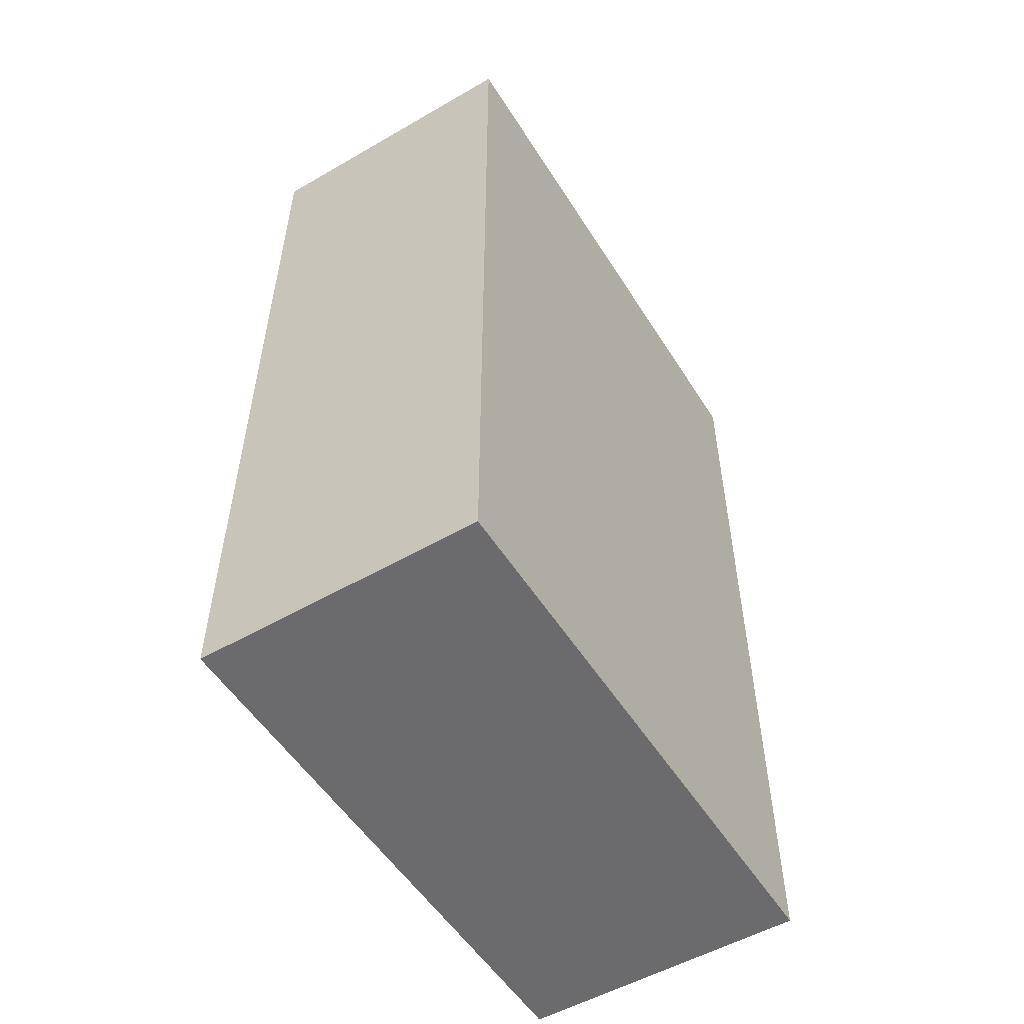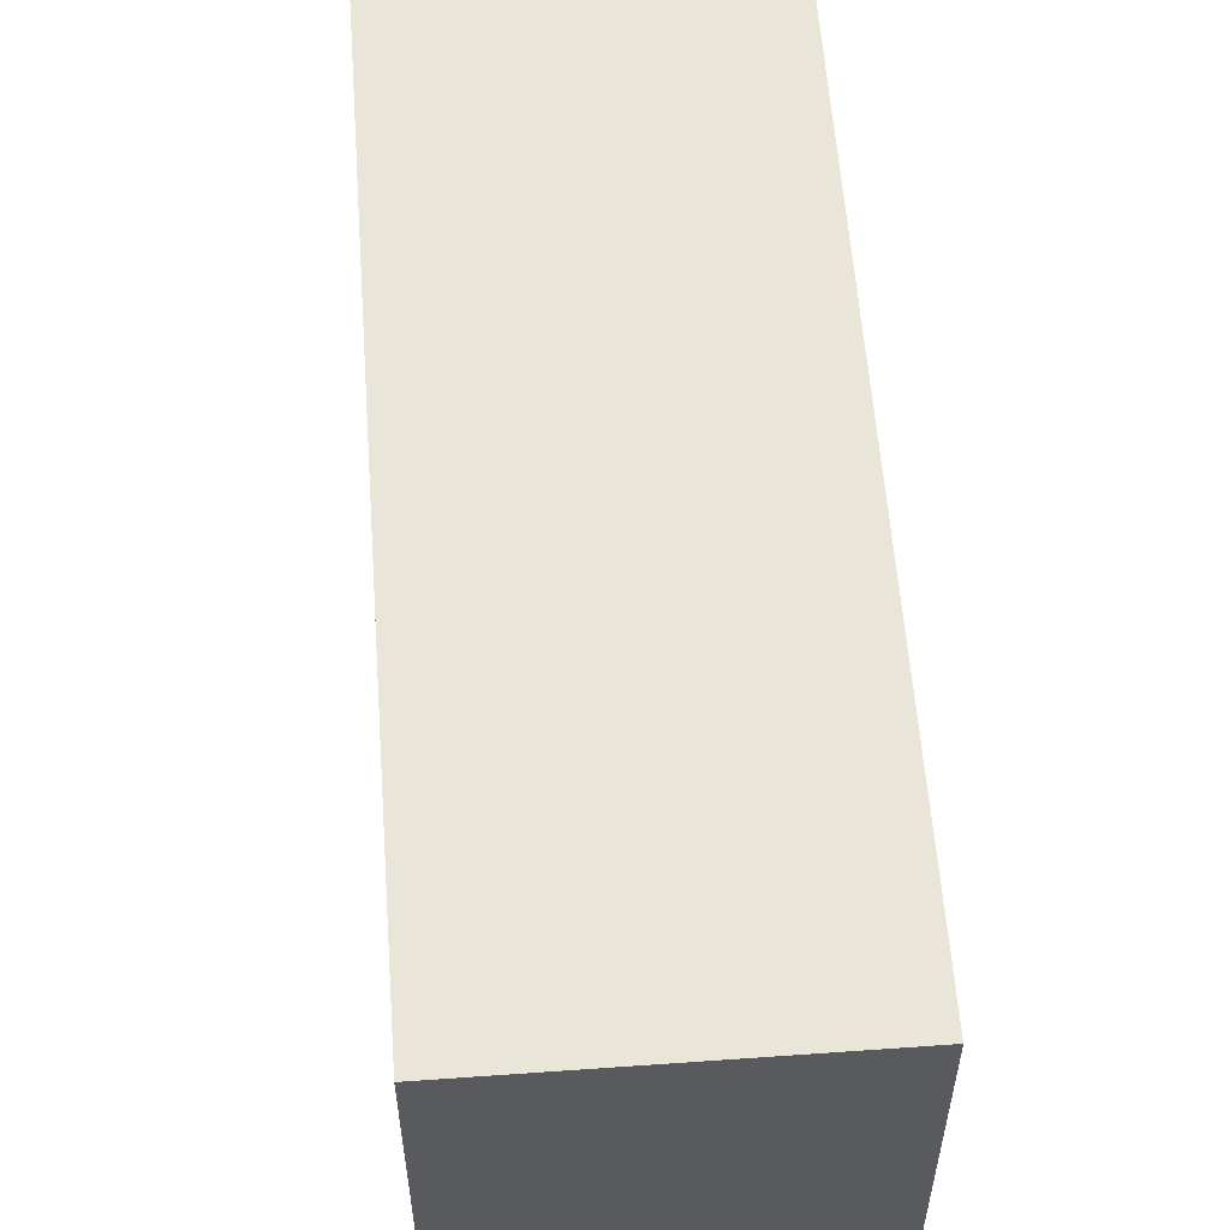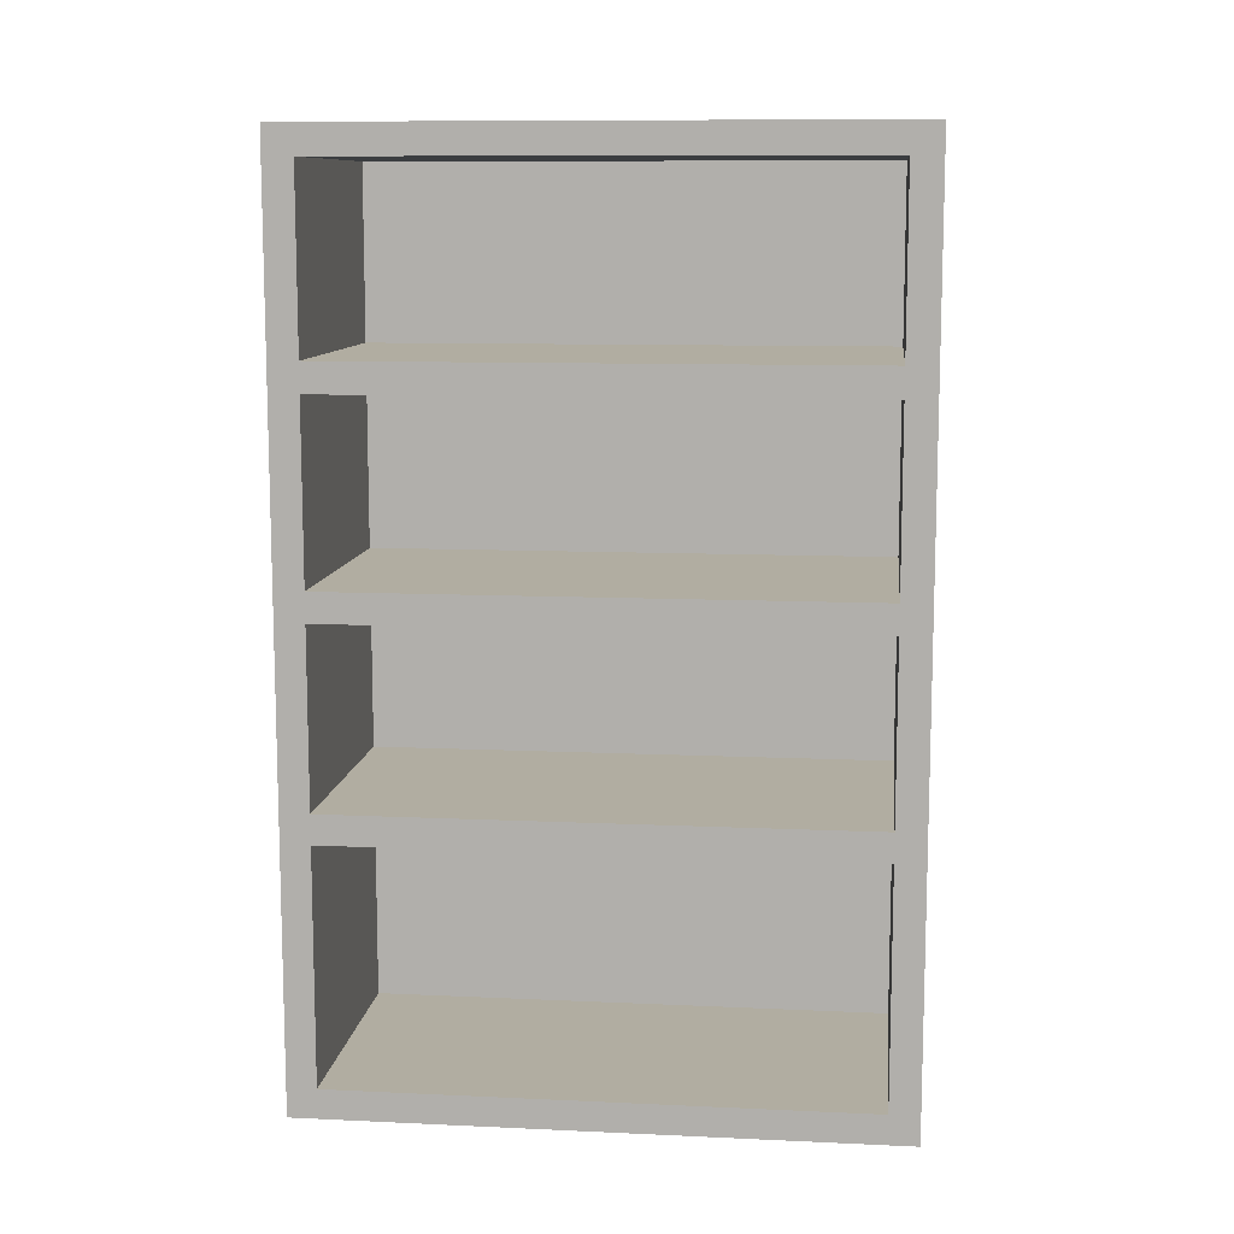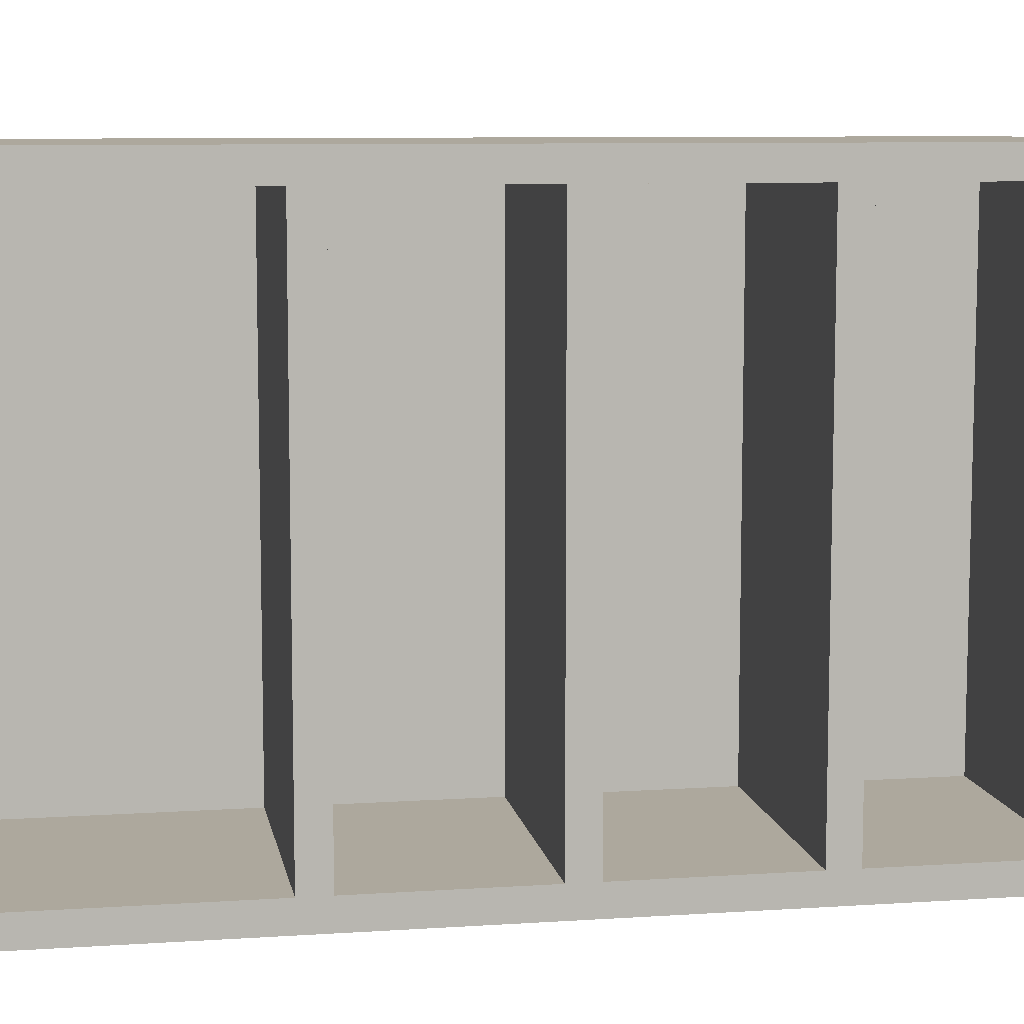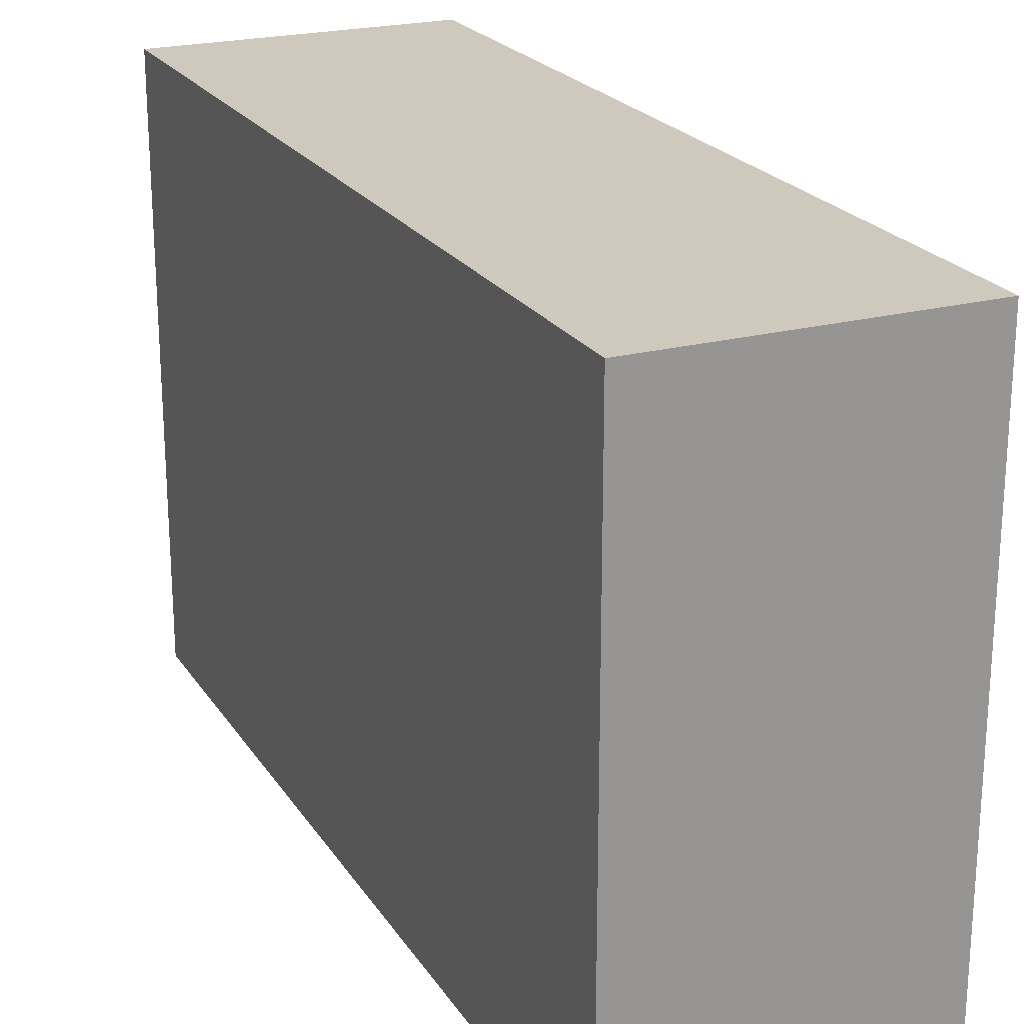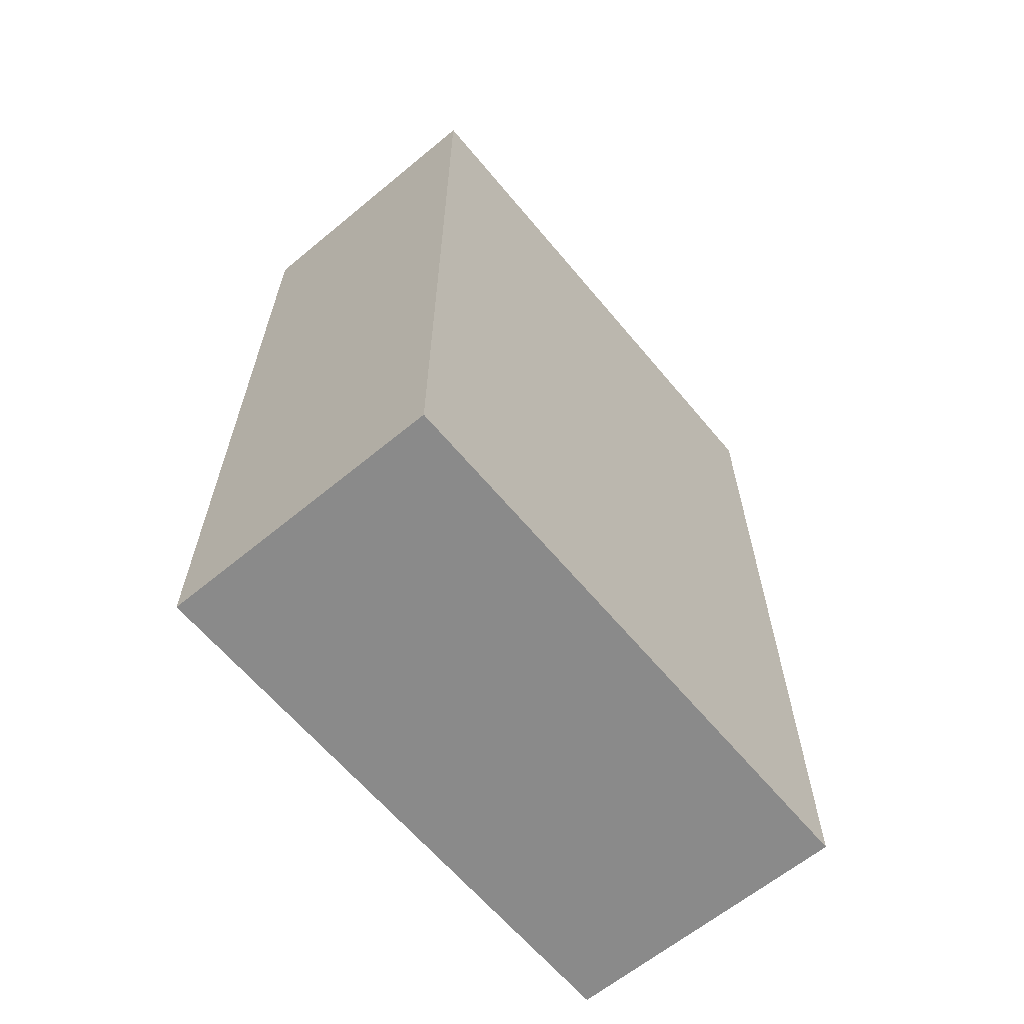
<metadata>
{"format":"obj","ext":"obj","renderer":"f3d","projection":"perspective","resolution":1024,"background":"white","views":[{"elev":-53.5,"azim":-148.4,"up":"+Y"},{"elev":58.1,"azim":-4.2,"up":"+Z"},{"elev":10.3,"azim":96.6,"up":"+Y"},{"elev":8.7,"azim":79.9,"up":"+Z"},{"elev":22.3,"azim":-24.5,"up":"+Z"},{"elev":-63.5,"azim":-140.2,"up":"+Y"}]}
</metadata>
<code>
o cupboard
v -0.6 0.6 0.9
v -0.6 0.6 -1.1
v -0.6 3.7 0.9
v -0.6 3.7 -1.1
v -0.5 0.7 0.8
v -0.5 0.7 -1
v -0.5 1.5 0.8
v -0.5 1.5 -1
v -0.5 1.6 0.8
v -0.5 1.6 -1
v -0.5 2.2 0.8
v -0.5 2.2 -1
v -0.5 2.3 0.8
v -0.5 2.3 -1
v -0.5 2.9 0.8
v -0.5 2.9 -1
v -0.5 3 0.8
v -0.5 3 -1
v -0.5 3.6 0.8
v -0.5 3.6 -1
v 0.4 0.6 0.9
v 0.4 0.6 -1.1
v 0.4 0.7 0.8
v 0.4 0.7 -1
v 0.4 1.5 0.8
v 0.4 1.5 -1
v 0.4 1.6 0.8
v 0.4 1.6 -1
v 0.4 2.2 0.8
v 0.4 2.2 -1
v 0.4 2.3 0.8
v 0.4 2.3 -1
v 0.4 2.9 0.8
v 0.4 2.9 -1
v 0.4 3 0.8
v 0.4 3 -1
v 0.4 3.6 0.8
v 0.4 3.6 -1
v 0.4 3.7 0.9
v 0.4 3.7 -1.1
v -0.6 0.6 0.9
v -0.6 3.7 0.9
v 0.4 0.6 0.9
v 0.4 3.7 0.9
v -0.5 0.7 -1
v -0.5 1.5 -1
v -0.5 1.6 -1
v -0.5 2.2 -1
v -0.5 2.3 -1
v -0.5 2.9 -1
v -0.5 3 -1
v -0.5 3.6 -1
v 0.4 0.7 -1
v 0.4 1.5 -1
v 0.4 1.6 -1
v 0.4 2.2 -1
v 0.4 2.3 -1
v 0.4 2.9 -1
v 0.4 3 -1
v 0.4 3.6 -1
v -0.5 0.7 0.8
v -0.5 1.5 0.8
v -0.5 1.6 0.8
v -0.5 2.2 0.8
v -0.5 2.3 0.8
v -0.5 2.9 0.8
v -0.5 3 0.8
v -0.5 3.6 0.8
v 0.4 0.7 0.8
v 0.4 1.5 0.8
v 0.4 1.6 0.8
v 0.4 2.2 0.8
v 0.4 2.3 0.8
v 0.4 2.9 0.8
v 0.4 3 0.8
v 0.4 3.6 0.8
v -0.6 0.6 -1.1
v -0.6 3.7 -1.1
v 0.4 0.6 -1.1
v 0.4 3.7 -1.1
v -0.6 0.6 0.9
v 0.4 0.6 0.9
v -0.6 0.6 -1.1
v 0.4 0.6 -1.1
v -0.5 1.5 0.8
v 0.4 1.5 0.8
v -0.5 1.5 -1
v 0.4 1.5 -1
v -0.5 2.2 0.8
v 0.4 2.2 0.8
v -0.5 2.2 -1
v 0.4 2.2 -1
v -0.5 2.9 0.8
v 0.4 2.9 0.8
v -0.5 2.9 -1
v 0.4 2.9 -1
v -0.5 3.6 0.8
v 0.4 3.6 0.8
v -0.5 3.6 -1
v 0.4 3.6 -1
v -0.5 0.7 0.8
v 0.4 0.7 0.8
v -0.5 0.7 -1
v 0.4 0.7 -1
v -0.5 1.6 0.8
v 0.4 1.6 0.8
v -0.5 1.6 -1
v 0.4 1.6 -1
v -0.5 2.3 0.8
v 0.4 2.3 0.8
v -0.5 2.3 -1
v 0.4 2.3 -1
v -0.5 3 0.8
v 0.4 3 0.8
v -0.5 3 -1
v 0.4 3 -1
v -0.6 3.7 0.9
v 0.4 3.7 0.9
v -0.6 3.7 -1.1
v 0.4 3.7 -1.1
f 3 2 1
f 4 2 3
f 5 6 7
f 7 6 8
f 9 10 11
f 11 10 12
f 13 14 15
f 15 14 16
f 17 18 19
f 19 18 20
f 21 22 23
f 23 22 24
f 21 23 25
f 24 22 26
f 21 25 27
f 25 26 27
f 26 22 28
f 27 26 28
f 21 27 29
f 28 22 30
f 21 29 31
f 29 30 31
f 30 22 32
f 31 30 32
f 21 31 33
f 32 22 34
f 21 33 35
f 33 34 35
f 34 22 36
f 35 34 36
f 21 35 37
f 36 22 38
f 21 37 39
f 37 38 39
f 38 22 40
f 39 38 40
f 43 42 41
f 44 42 43
f 53 46 45
f 54 46 53
f 55 48 47
f 56 48 55
f 57 50 49
f 58 50 57
f 59 52 51
f 60 52 59
f 61 62 69
f 69 62 70
f 63 64 71
f 71 64 72
f 65 66 73
f 73 66 74
f 67 68 75
f 75 68 76
f 77 78 79
f 79 78 80
f 83 82 81
f 84 82 83
f 87 86 85
f 88 86 87
f 91 90 89
f 92 90 91
f 95 94 93
f 96 94 95
f 99 98 97
f 100 98 99
f 101 102 103
f 103 102 104
f 105 106 107
f 107 106 108
f 109 110 111
f 111 110 112
f 113 114 115
f 115 114 116
f 117 118 119
f 119 118 120

</code>
